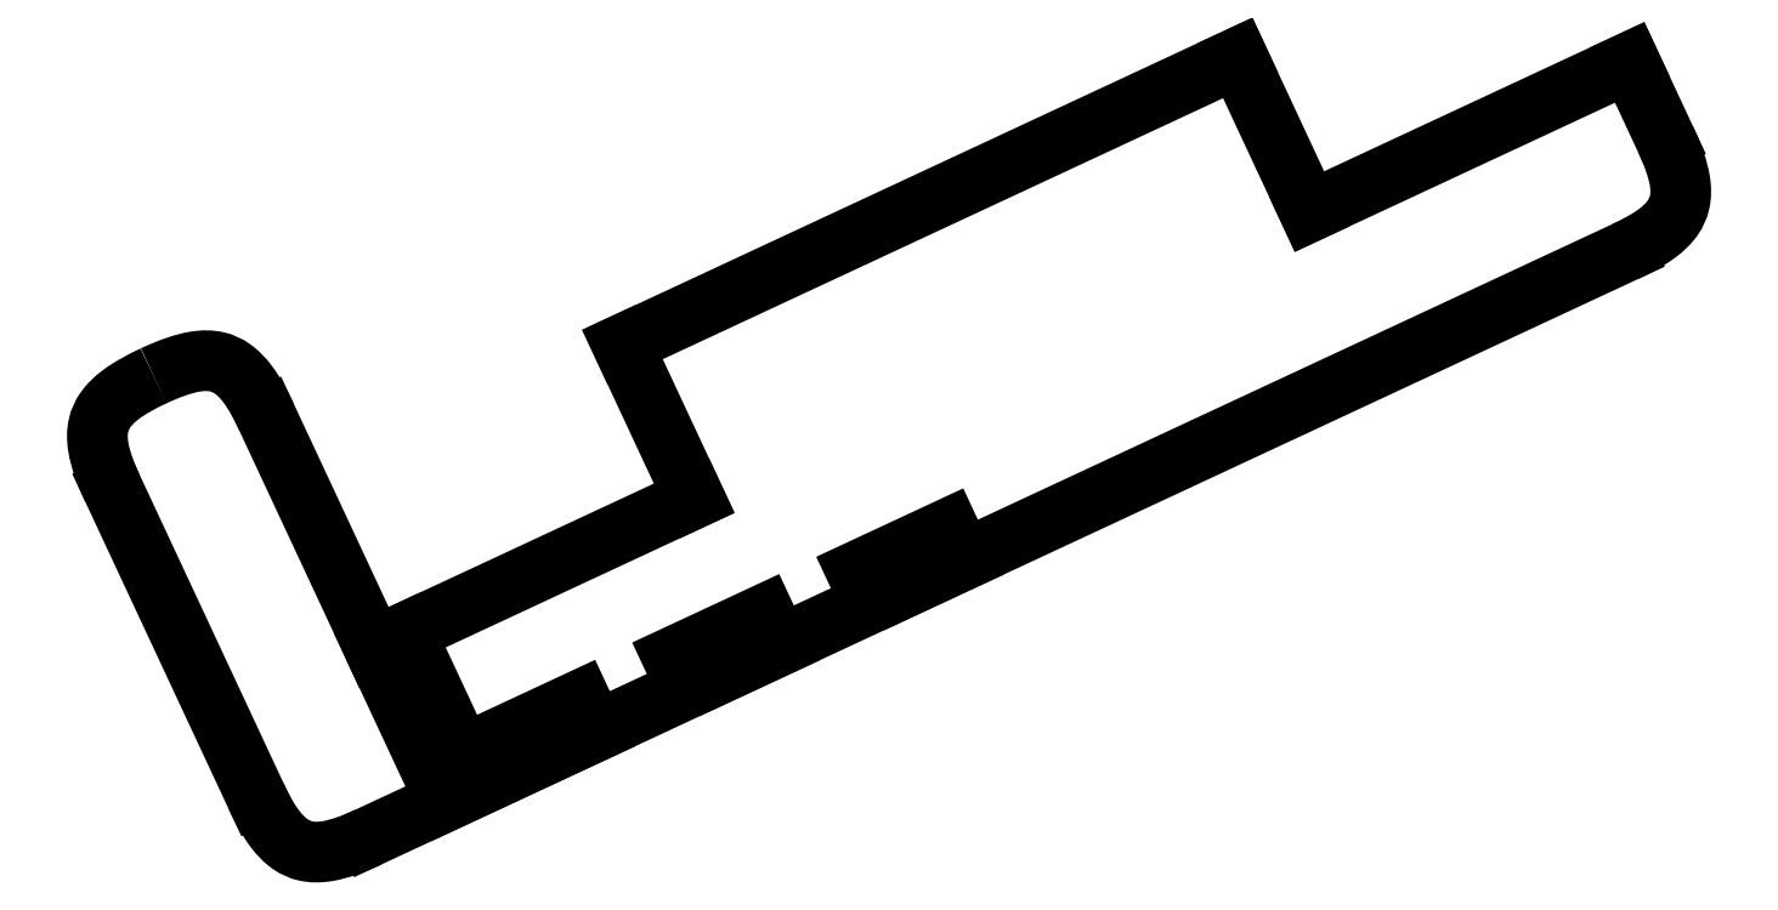
<metadata>
{"format":"dxf","ext":"dxf","renderer":"ezdxf+matplotlib","layout":"modelspace","background":"white","min_lineweight":24,"dpi":150}
</metadata>
<code>
0
SECTION
2
ENTITIES
0
LWPOLYLINE
8
0
90
4
70
1
43
0
10
-188.4
20
-17.49
10
-178
20
-39.7
10
-173.5
20
-37.58
10
-183.8
20
-15.38
0
LWPOLYLINE
8
0
90
4
70
1
43
0
10
-169.7
20
-35.83
10
-156.5
20
-29.64
10
-158.6
20
-25.11
10
-171.8
20
-31.3
0
LWPOLYLINE
8
0
90
4
70
1
43
0
10
-143.2
20
-23.45
10
-129.9
20
-17.25
10
-132
20
-12.72
10
-145.3
20
-18.91
0
LWPOLYLINE
8
0
90
4
70
1
43
0
10
-116.6
20
-11.06
10
-103.3
20
-4.863
10
-105.4
20
-0.3317
10
-118.7
20
-6.526
0
SPLINE
8
0
70
0
71
3
72
16
73
12
74
0
42
1e-09
43
1e-10
44
1e-10
40
0
40
0
40
0
40
0
40
0.702
40
0.702
40
1.143
40
1.143
40
1.533
40
1.533
40
1.974
40
1.974
40
2.546
40
2.546
40
2.546
40
2.546
10
-1.936
20
55.93
30
0
10
-0.9471
20
53.81
30
0
10
-0.1701
20
51.76
30
0
10
0.3122
20
48.76
30
0
10
0.3
20
47.74
30
0
10
-0.09358
20
45.99
30
-8.882e-15
10
-0.4316
20
45.25
30
-8.882e-15
10
-1.457
20
43.79
30
-8.882e-15
10
-2.204
20
43.05
30
-8.882e-15
10
-4.46
20
41.37
30
-8.882e-15
10
-6.047
20
40.5
30
0
10
-7.861
20
39.65
30
0
0
LINE
8
0
10
-7.861
20
39.65
30
1.245e-30
11
-189.1
21
-44.87
31
0
0
SPLINE
8
0
70
0
71
3
72
16
73
12
74
0
42
1e-09
43
1e-10
44
1e-10
40
0
40
0
40
0
40
0
40
0.702
40
0.702
40
1.143
40
1.143
40
1.533
40
1.533
40
1.974
40
1.974
40
2.546
40
2.546
40
2.546
40
2.546
10
-189.1
20
-44.87
30
8.882e-15
10
-191.2
20
-45.86
30
8.882e-15
10
-193.3
20
-46.64
30
8.882e-15
10
-196.3
20
-47.12
30
8.882e-15
10
-197.3
20
-47.11
30
8.882e-15
10
-199.1
20
-46.72
30
8.882e-15
10
-199.8
20
-46.38
30
8.882e-15
10
-201.3
20
-45.35
30
8.882e-15
10
-202
20
-44.61
30
8.882e-15
10
-203.7
20
-42.35
30
0
10
-204.6
20
-40.76
30
0
10
-205.4
20
-38.95
30
-8.882e-15
0
LINE
8
0
10
-205.4
20
-38.95
30
-8.882e-15
11
-226.1
21
5.461
31
-8.882e-15
0
SPLINE
8
0
70
0
71
3
72
16
73
12
74
0
42
1e-09
43
1e-10
44
1e-10
40
0
40
0
40
0
40
0
40
0.702
40
0.702
40
1.143
40
1.143
40
1.533
40
1.533
40
1.974
40
1.974
40
2.546
40
2.546
40
2.546
40
2.546
10
-226.1
20
5.461
30
0
10
-227.1
20
7.581
30
8.882e-15
10
-227.9
20
9.633
30
8.882e-15
10
-228.4
20
12.63
30
8.882e-15
10
-228.3
20
13.65
30
0
10
-228
20
15.4
30
0
10
-227.6
20
16.14
30
0
10
-226.6
20
17.6
30
0
10
-225.8
20
18.34
30
0
10
-223.6
20
20.02
30
0
10
-222
20
20.89
30
0
10
-220.2
20
21.74
30
0
0
SPLINE
8
0
70
0
71
3
72
16
73
12
74
0
42
1e-09
43
1e-10
44
1e-10
40
0
40
0
40
0
40
0
40
0.702
40
0.702
40
1.143
40
1.143
40
1.533
40
1.533
40
1.974
40
1.974
40
2.546
40
2.546
40
2.546
40
2.546
10
-220.2
20
21.74
30
0
10
-218.1
20
22.73
30
0
10
-216
20
23.51
30
0
10
-213
20
23.99
30
0
10
-212
20
23.98
30
0
10
-210.2
20
23.58
30
0
10
-209.5
20
23.24
30
0
10
-208
20
22.22
30
0
10
-207.3
20
21.47
30
0
10
-205.6
20
19.22
30
-8.882e-15
10
-204.8
20
17.63
30
-8.882e-15
10
-203.9
20
15.81
30
-8.882e-15
0
LINE
8
0
10
-203.9
20
15.81
30
-8.882e-15
11
-188.4
21
-17.49
31
-8.882e-15
0
LINE
8
0
10
-188.4
20
-17.49
30
-8.882e-15
11
-142.2
21
4.061
31
8.882e-15
0
LINE
8
0
10
-142.2
20
4.061
30
8.882e-15
11
-152.5
21
26.27
31
8.882e-15
0
LINE
8
0
10
-152.5
20
26.27
30
8.882e-15
11
-63.69
21
67.68
31
-8.882e-15
0
LINE
8
0
10
-63.69
20
67.68
30
-8.882e-15
11
-53.33
21
45.48
31
-8.882e-15
0
LINE
8
0
10
-53.33
20
45.48
30
-8.882e-15
11
-7.113
21
67.03
31
0
0
LINE
8
0
10
-7.113
20
67.03
30
0
11
-1.936
21
55.93
31
0
0
ENDSEC
0
EOF

</code>
